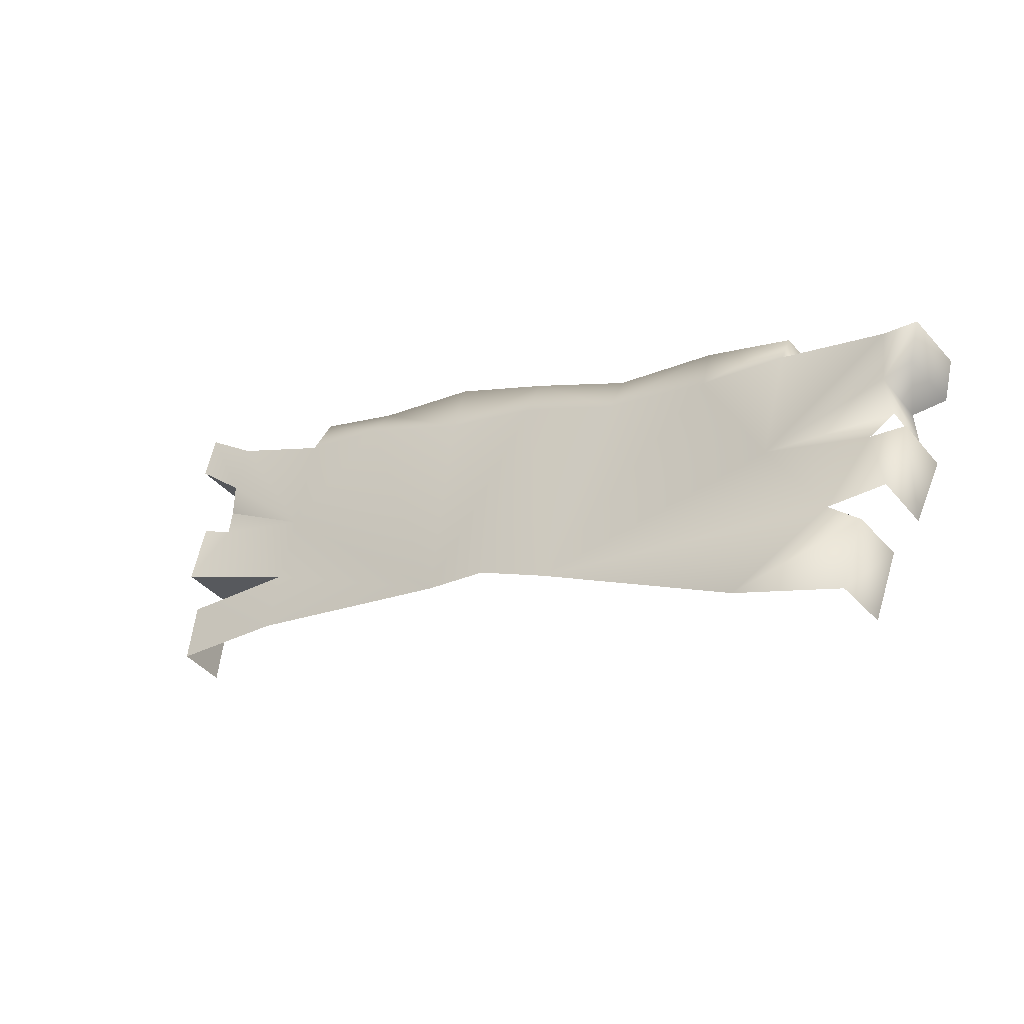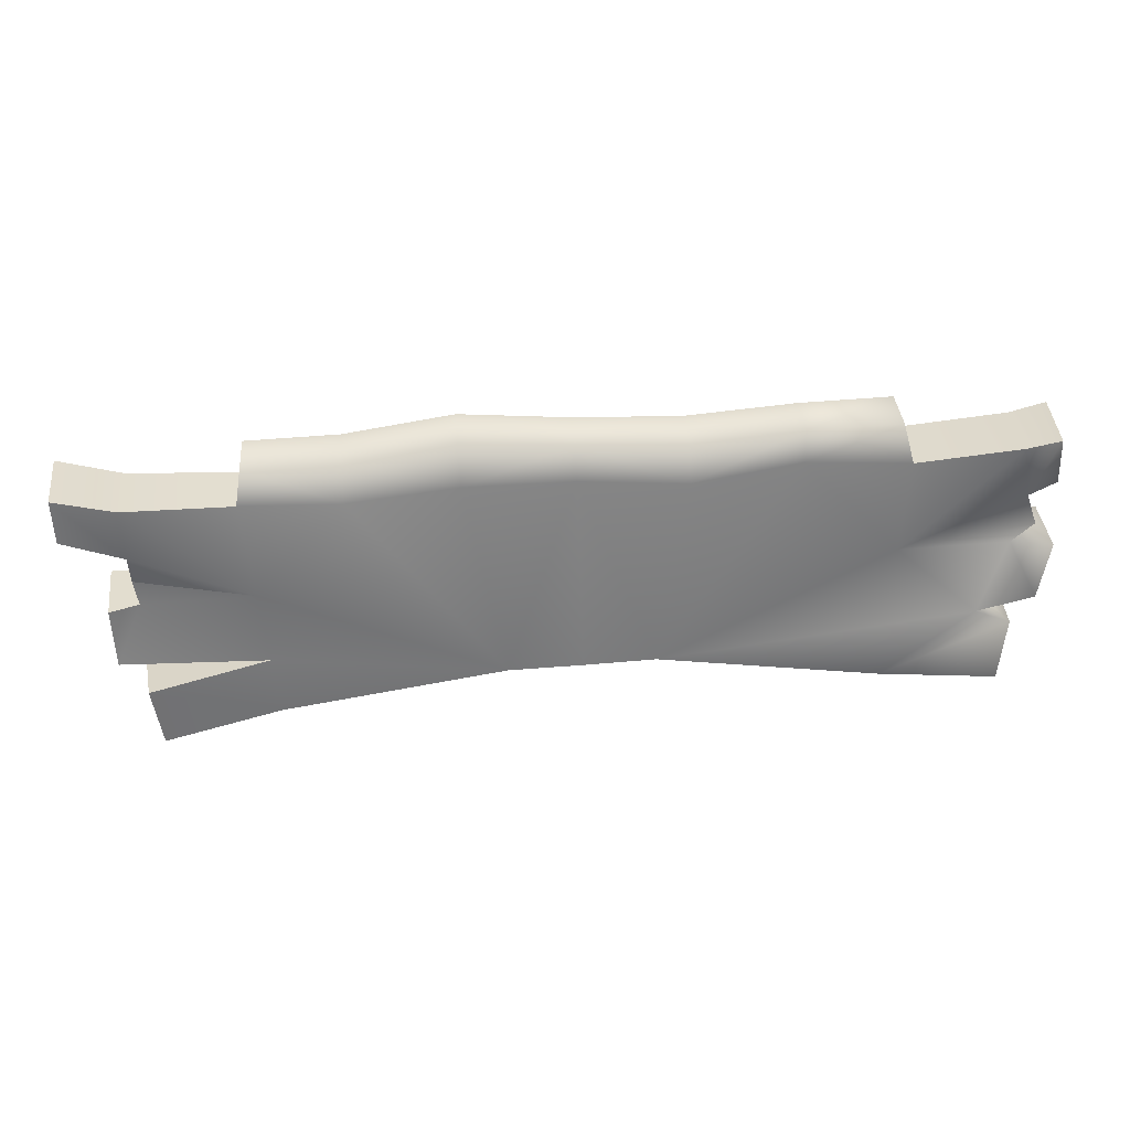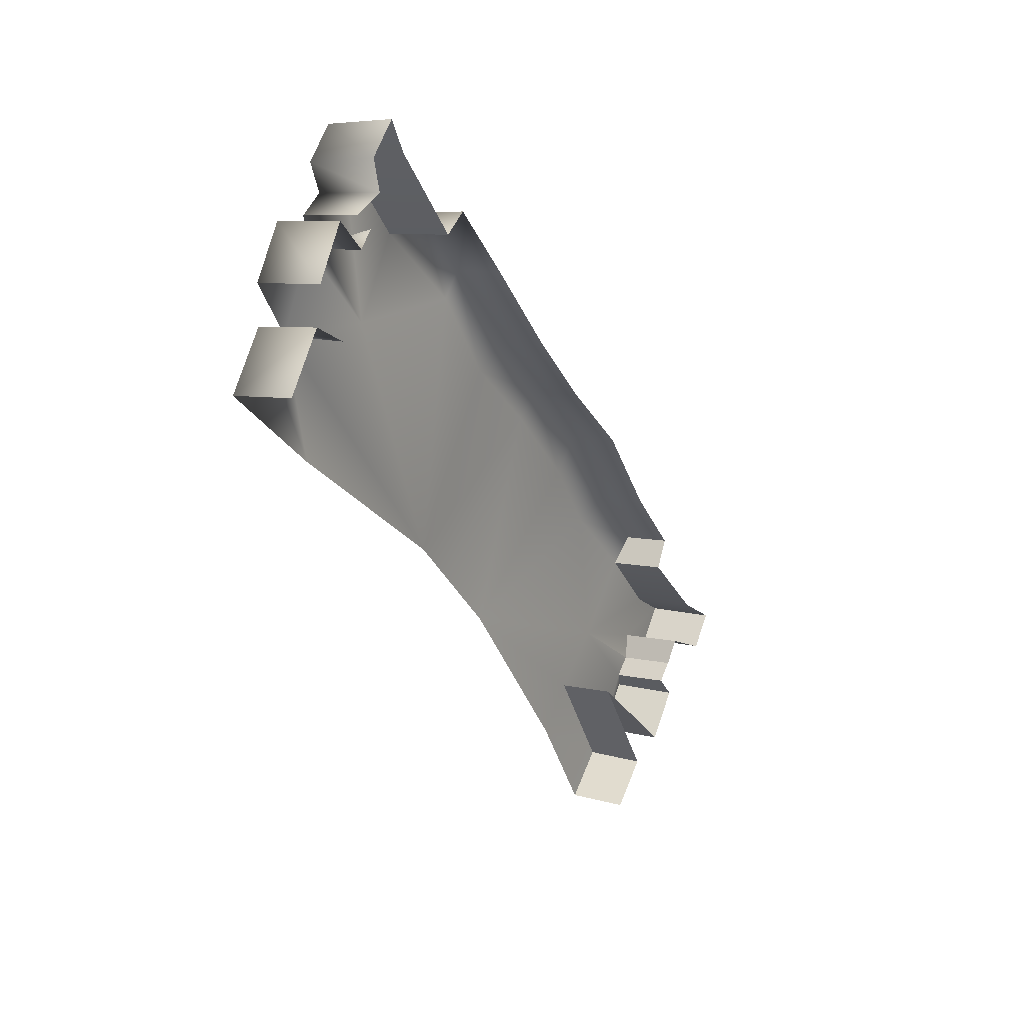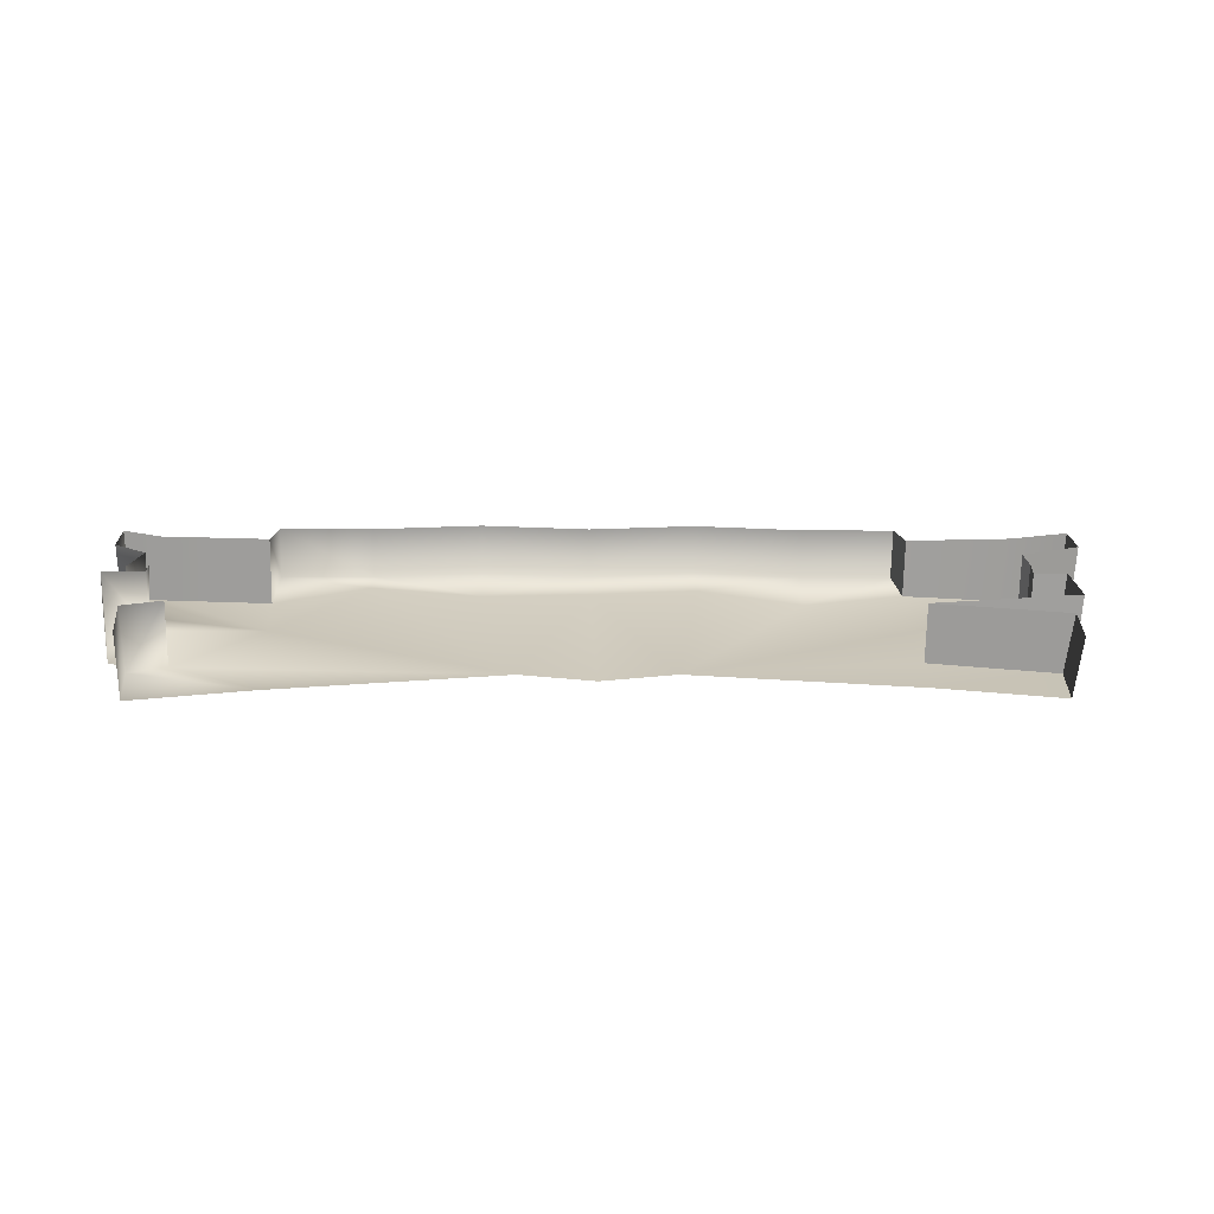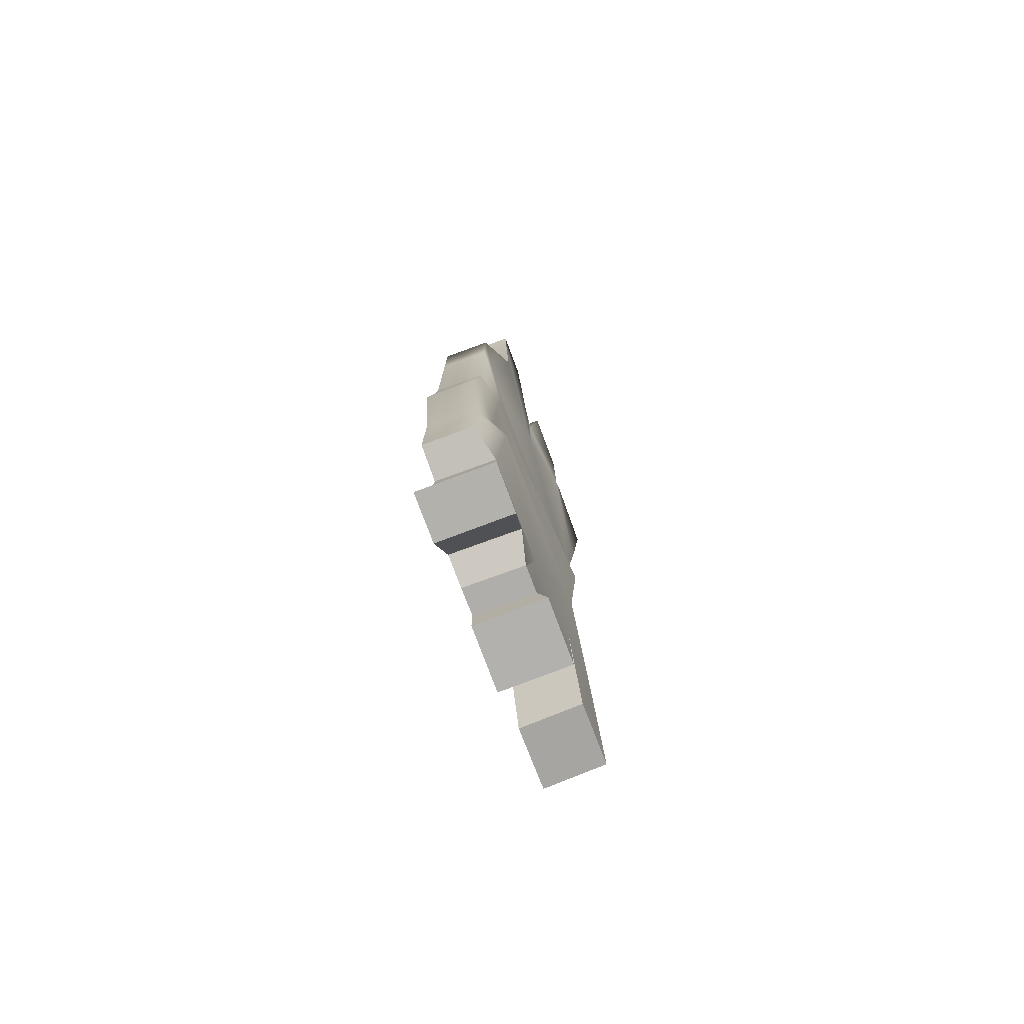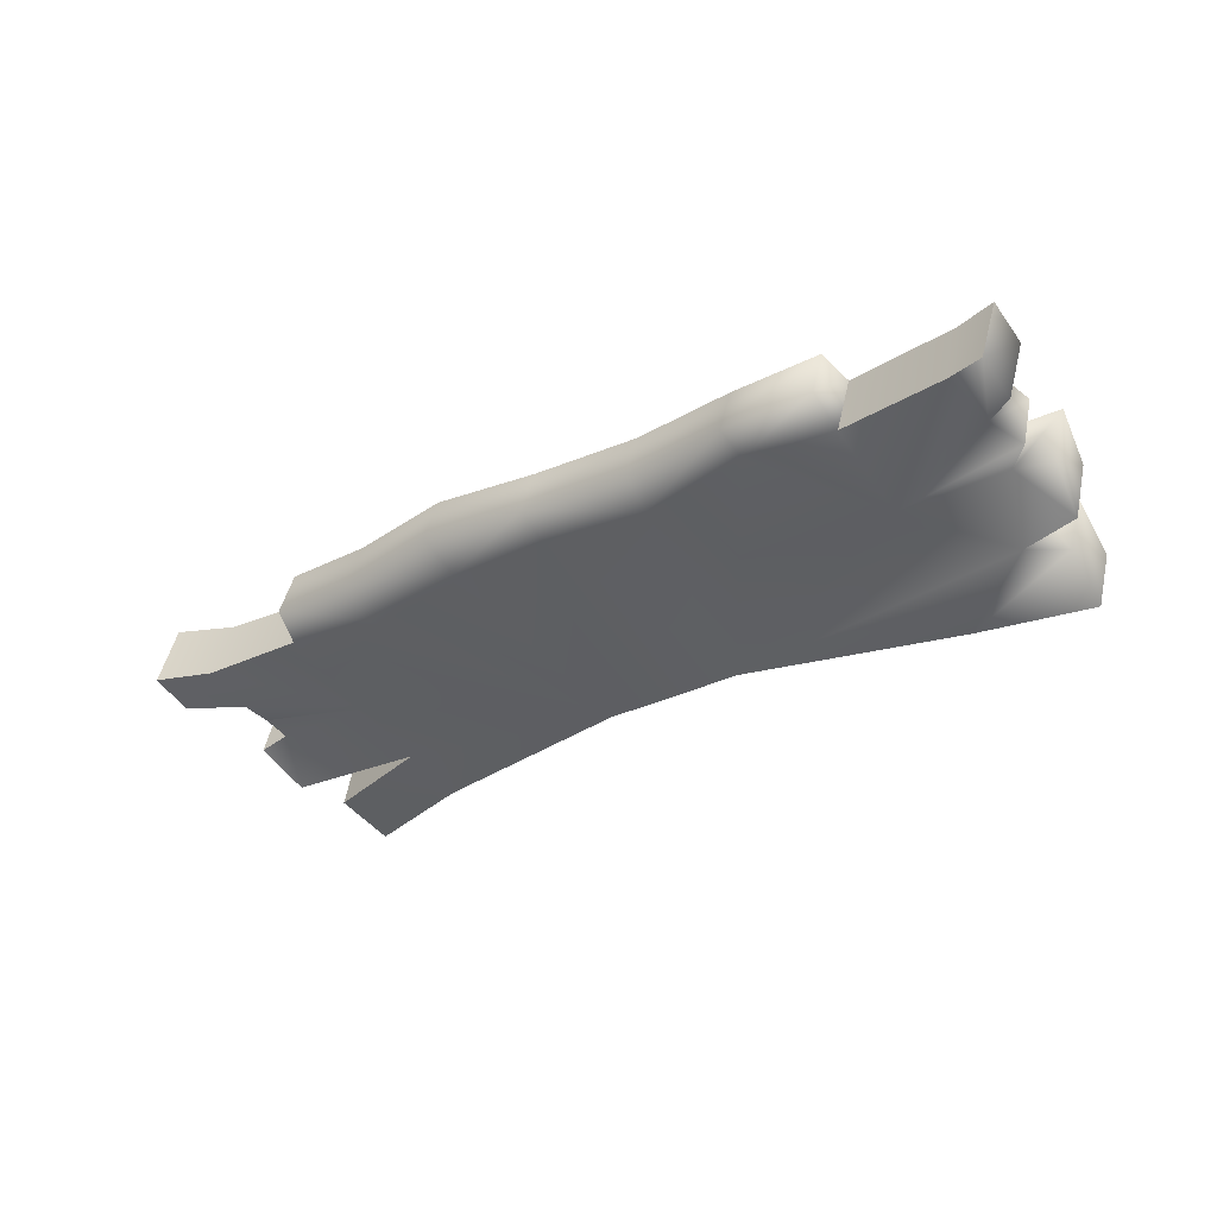
<metadata>
{"format":"obj","ext":"obj","renderer":"f3d","projection":"perspective","resolution":1024,"background":"white","views":[{"elev":-10.8,"azim":-143.2,"up":"+Y"},{"elev":55.5,"azim":175.0,"up":"+Y"},{"elev":-34.7,"azim":-67.7,"up":"+Y"},{"elev":-1.2,"azim":-2.8,"up":"+Z"},{"elev":12.3,"azim":90.2,"up":"+Y"},{"elev":-28.8,"azim":-142.5,"up":"+Z"}]}
</metadata>
<code>
g obj_signboard
v 0.5415 2.322 -0.5691
v 0.271 2.262 -0.5913
v 0.5336 2.262 -0.5913
v 0.5415 2.322 -0.5691
v 0.5403 2.397 -0.5607
v 0.5403 2.514 -0.517
v 0.6802 2.56 -0.5117
v 0.6802 2.459 -0.5495
v 0.2867 2.491 -0.5059
v 0.05099 2.501 -0.5272
v 0.271 2.56 -0.4584
v 0.05099 2.56 -0.4584
v -0.2071 2.486 -0.4939
v -0.2071 2.59 -0.4473
v -0.4624 2.563 -0.4573
v -0.2876 2.017 -0.6869
v -0.4624 2.49 -0.5021
v 0.2596 2.1 -0.663
v 0.5336 2.262 -0.5913
v 0.6014 2.132 -0.6653
v 0.6014 2.271 -0.6134
v 0.2483 1.961 -0.7152
v 0.5497 2.032 -0.6857
v 0.5315 1.896 -0.7369
v -0.4624 2.04 -0.7016
v -0.6372 2.017 -0.6869
v -0.7177 2.459 -0.508
v -0.7177 2.532 -0.4511
v -0.9757 2.56 -0.4584
v -0.9757 2.482 -0.4878
v -1.196 2.262 -0.5913
v -1.196 2.56 -0.4584
v -1.211 2.499 -0.5245
v -1.465 2.514 -0.517
v -1.389 2.101 -0.6715
v -1.173 1.925 -0.7176
v -1.474 2.062 -0.6837
v -1.456 1.908 -0.7397
v -1.458 2.262 -0.5913
v -1.526 2.135 -0.6651
v -1.554 2.269 -0.6135
v -1.481 2.397 -0.5607
v -1.545 2.529 -0.5138
v -1.545 2.428 -0.5515
v -1.511 2.31 -0.5775
v -1.458 2.262 -0.5913
v -1.458 2.215 -0.4606
v -1.458 2.262 -0.5913
v -1.458 2.267 -0.4412
v 0.5315 1.896 -0.7369
v 0.5488 1.848 -0.6062
v 0.567 1.985 -0.555
v 0.5497 2.032 -0.6857
v 0.6802 2.56 -0.5117
v 0.6802 2.459 -0.5495
v 0.689 2.402 -0.3907
v 0.689 2.503 -0.353
v 0.5403 2.514 -0.517
v 0.6802 2.56 -0.5117
v 0.689 2.503 -0.353
v 0.5403 2.46 -0.3689
v 0.2867 2.491 -0.5059
v 0.2867 2.443 -0.3752
v 0.5403 2.343 -0.4126
v 0.689 2.402 -0.3907
v 0.6802 2.459 -0.5495
v 0.5403 2.397 -0.5607
v 0.5415 2.322 -0.5691
v 0.5336 2.262 -0.5913
v 0.5336 2.215 -0.4606
v 0.5415 2.274 -0.4384
v 0.5336 2.262 -0.5913
v 0.6014 2.271 -0.6134
v 0.6117 2.215 -0.4606
v 0.5336 2.215 -0.4606
v 0.2596 2.1 -0.663
v 0.2596 2.053 -0.5323
v 0.6117 2.076 -0.5125
v 0.6014 2.132 -0.6653
v 0.5497 2.032 -0.6857
v 0.567 1.985 -0.555
v 0.2596 2.053 -0.5323
v 0.2596 2.1 -0.663
v 0.271 2.56 -0.4584
v 0.2867 2.491 -0.5059
v 0.2867 2.443 -0.3752
v 0.271 2.519 -0.3468
v 0.271 2.519 -0.3468
v 0.05099 2.56 -0.4584
v 0.271 2.56 -0.4584
v 0.05099 2.519 -0.3468
v -0.2071 2.59 -0.4473
v -0.2071 2.549 -0.3357
v -0.4624 2.563 -0.4573
v -0.4624 2.522 -0.3458
v -0.7177 2.491 -0.3395
v -0.7177 2.532 -0.4511
v -0.9757 2.519 -0.3468
v -0.9757 2.56 -0.4584
v -1.196 2.519 -0.3468
v -1.196 2.56 -0.4584
v 0.6117 2.076 -0.5125
v 0.6117 2.215 -0.4606
v 0.6014 2.271 -0.6134
v 0.6014 2.132 -0.6653
v 0.5403 2.397 -0.5607
v 0.5415 2.322 -0.5691
v 0.5415 2.274 -0.4384
v 0.5403 2.343 -0.4126
v -1.48 2.009 -0.5402
v -1.462 1.854 -0.5962
v -1.456 1.908 -0.7397
v -1.474 2.062 -0.6837
v -1.554 2.37 -0.3928
v -1.545 2.529 -0.5138
v -1.554 2.471 -0.355
v -1.545 2.428 -0.5515
v -1.481 2.343 -0.4126
v -1.481 2.397 -0.5607
v -1.511 2.262 -0.4468
v -1.511 2.31 -0.5775
v -1.465 2.514 -0.517
v -1.554 2.471 -0.355
v -1.545 2.529 -0.5138
v -1.465 2.46 -0.3689
v -1.211 2.499 -0.5245
v -1.211 2.443 -0.3752
v -1.528 2.078 -0.5124
v -1.526 2.135 -0.6651
v -1.554 2.269 -0.6135
v -1.556 2.211 -0.4609
v -1.458 2.262 -0.5913
v -1.458 2.215 -0.4606
v -1.556 2.211 -0.4609
v -1.554 2.269 -0.6135
v -1.474 2.062 -0.6837
v -1.389 2.101 -0.6715
v -1.389 2.039 -0.5287
v -1.48 2.009 -0.5402
v -1.211 2.443 -0.3752
v -1.211 2.499 -0.5245
v -1.196 2.56 -0.4584
v -1.196 2.519 -0.3468
g obj_signboard_0
f 3 2 1
f 5 4 2
f 5 2 6
f 6 7 5
f 7 8 5
f 2 9 6
f 9 2 10
f 9 10 11
f 10 12 11
f 10 13 12
f 13 14 12
f 14 13 15
f 2 16 10
f 10 16 13
f 13 17 15
f 13 16 17
f 2 18 16
f 2 19 18
f 18 19 20
f 19 21 20
f 16 18 22
f 18 23 22
f 23 24 22
f 16 25 17
f 25 26 17
f 17 27 15
f 26 27 17
f 27 28 15
f 29 28 27
f 30 29 27
f 26 30 27
f 26 31 30
f 32 29 30
f 33 32 30
f 31 33 30
f 34 33 31
f 35 31 26
f 35 26 36
f 35 36 37
f 37 36 38
f 35 39 31
f 39 35 40
f 41 39 40
f 42 34 31
f 43 34 42
f 44 43 42
f 45 42 31
f 31 46 45
f 49 48 47
f 52 51 50
f 53 52 50
f 56 55 54
f 57 56 54
f 60 59 58
f 61 60 58
f 58 62 61
f 62 63 61
f 66 65 64
f 67 66 64
f 70 69 68
f 71 70 68
f 74 73 72
f 75 74 72
f 78 77 76
f 79 78 76
f 82 81 80
f 83 82 80
f 86 85 84
f 87 86 84
f 90 89 88
f 89 91 88
f 89 92 91
f 92 93 91
f 92 94 93
f 94 95 93
f 96 95 94
f 97 96 94
f 98 96 97
f 99 98 97
f 100 98 99
f 101 100 99
f 104 103 102
f 105 104 102
f 108 107 106
f 109 108 106
f 112 111 110
f 113 112 110
f 116 115 114
f 115 117 114
f 114 117 118
f 117 119 118
f 118 119 120
f 119 121 120
f 124 123 122
f 123 125 122
f 122 125 126
f 125 127 126
f 130 129 128
f 131 130 128
f 134 133 132
f 135 134 132
f 138 137 136
f 139 138 136
f 142 141 140
f 143 142 140

</code>
